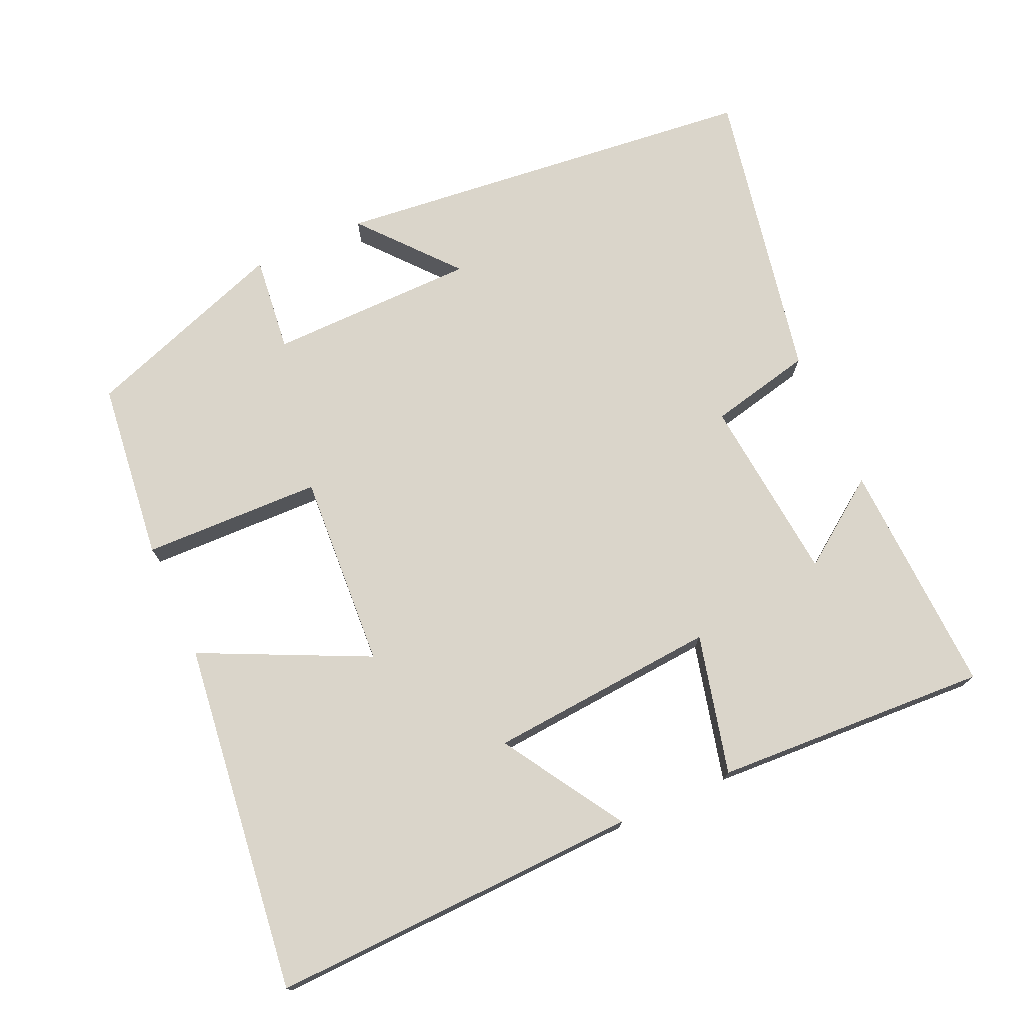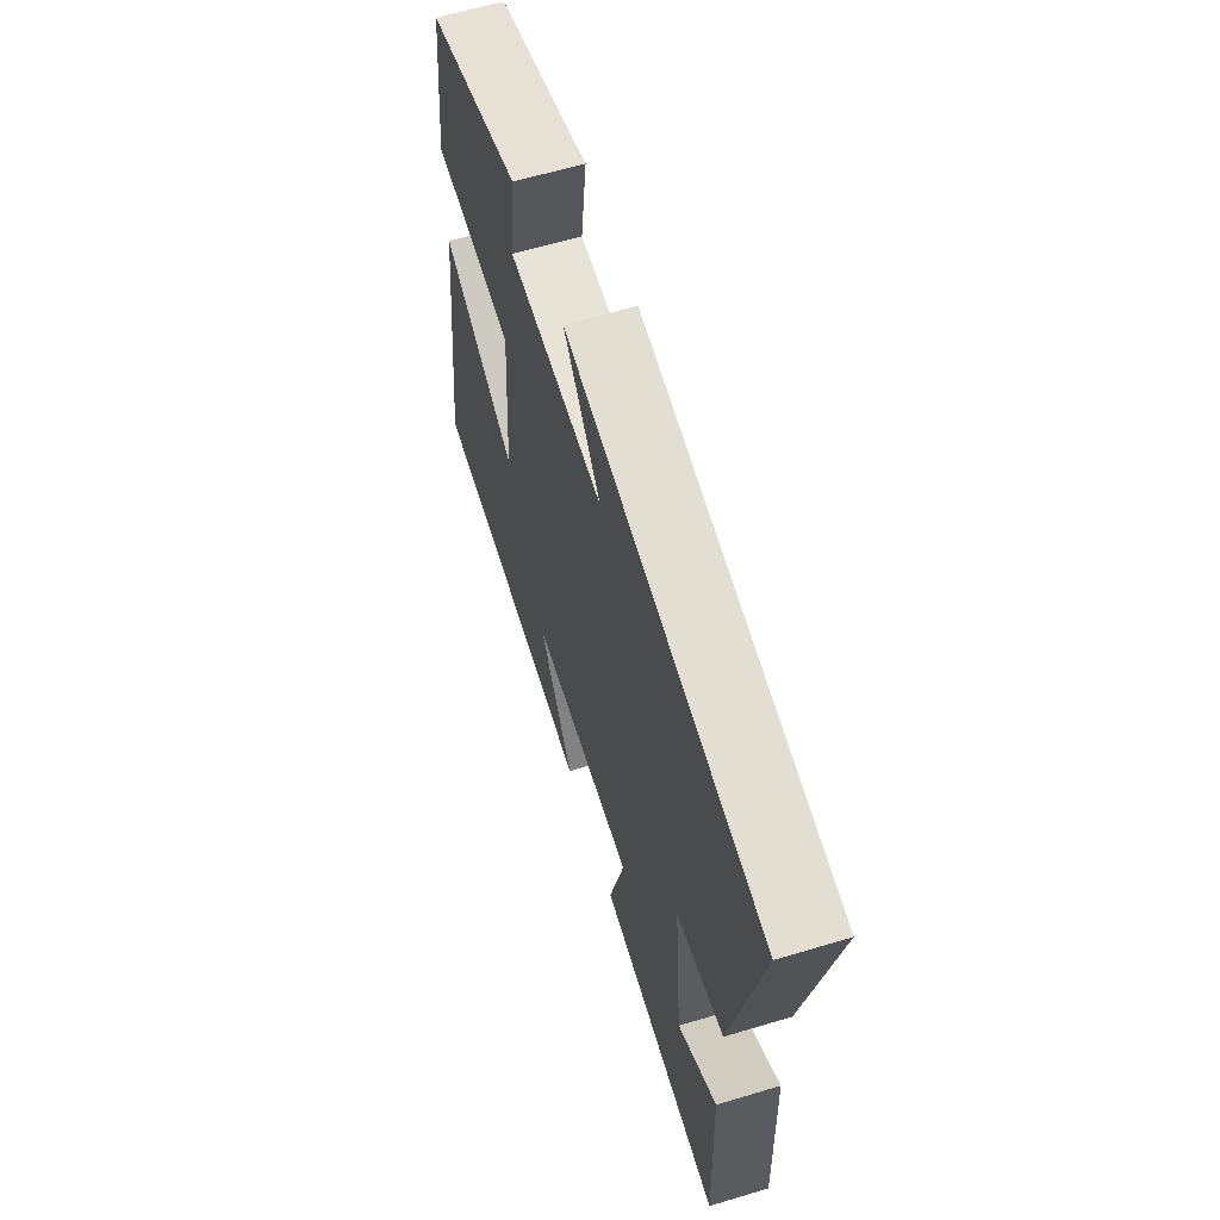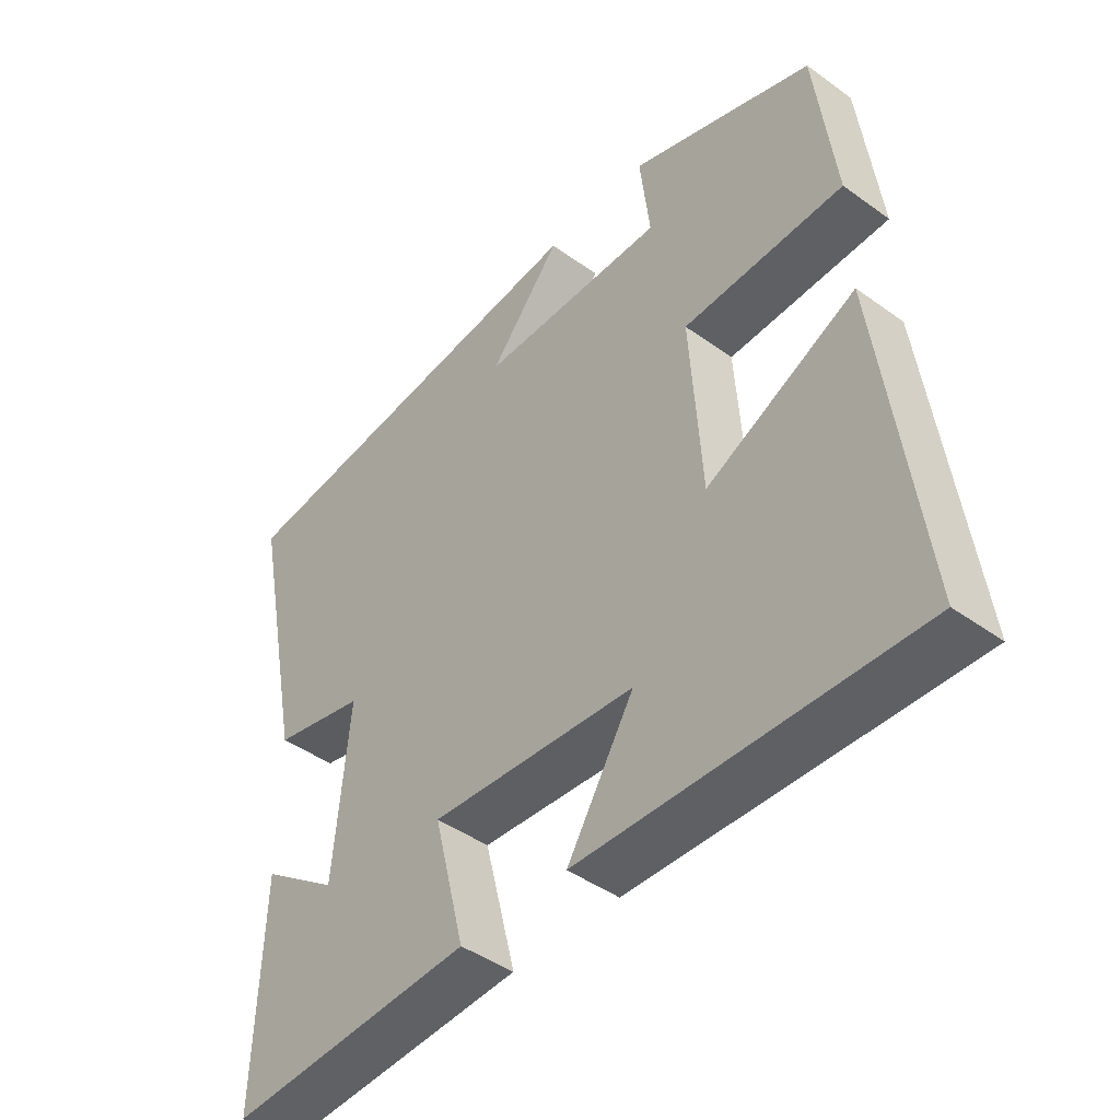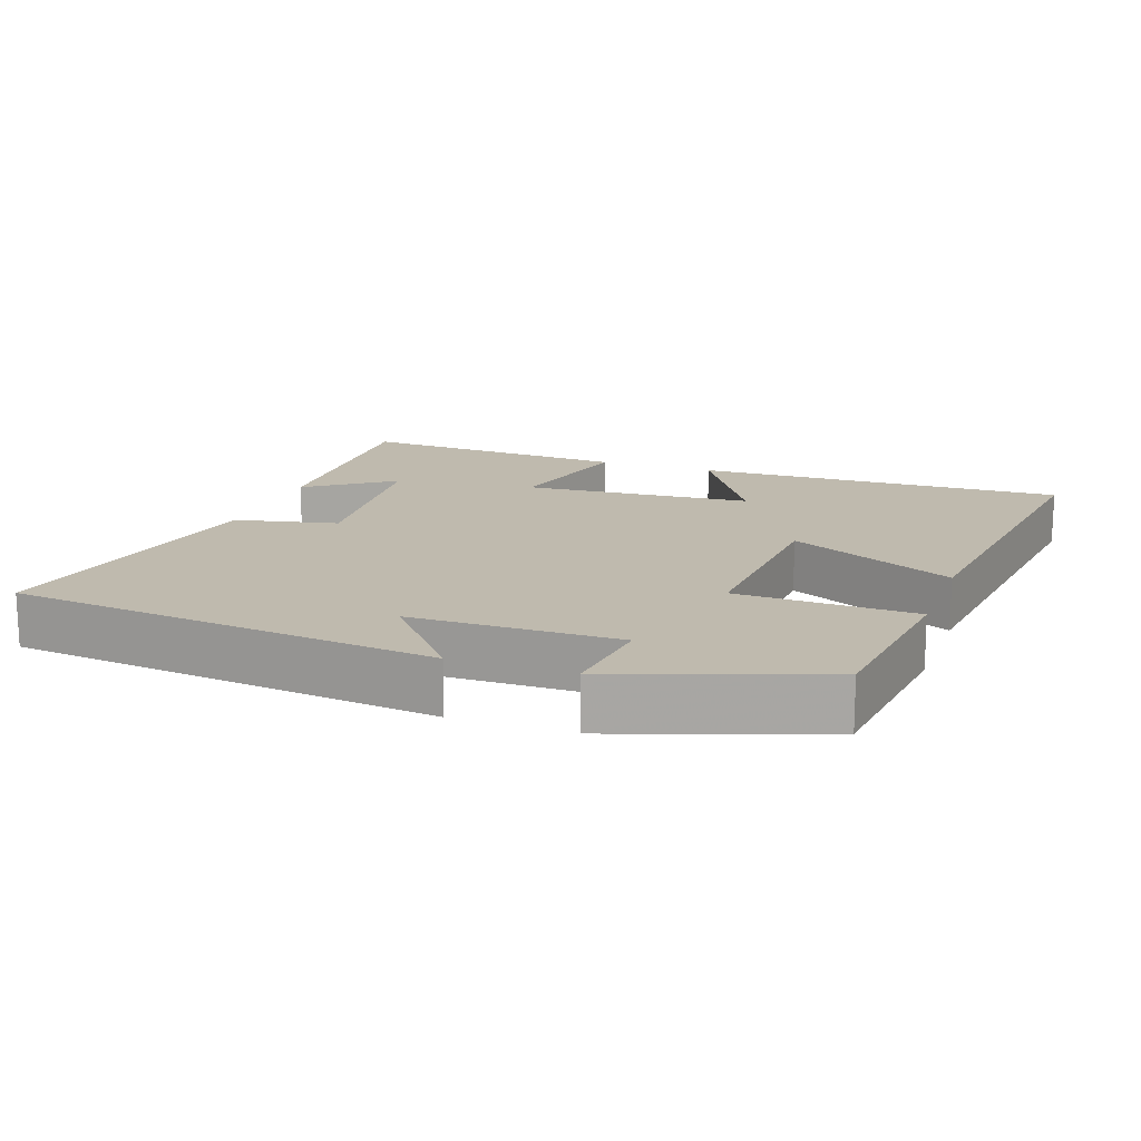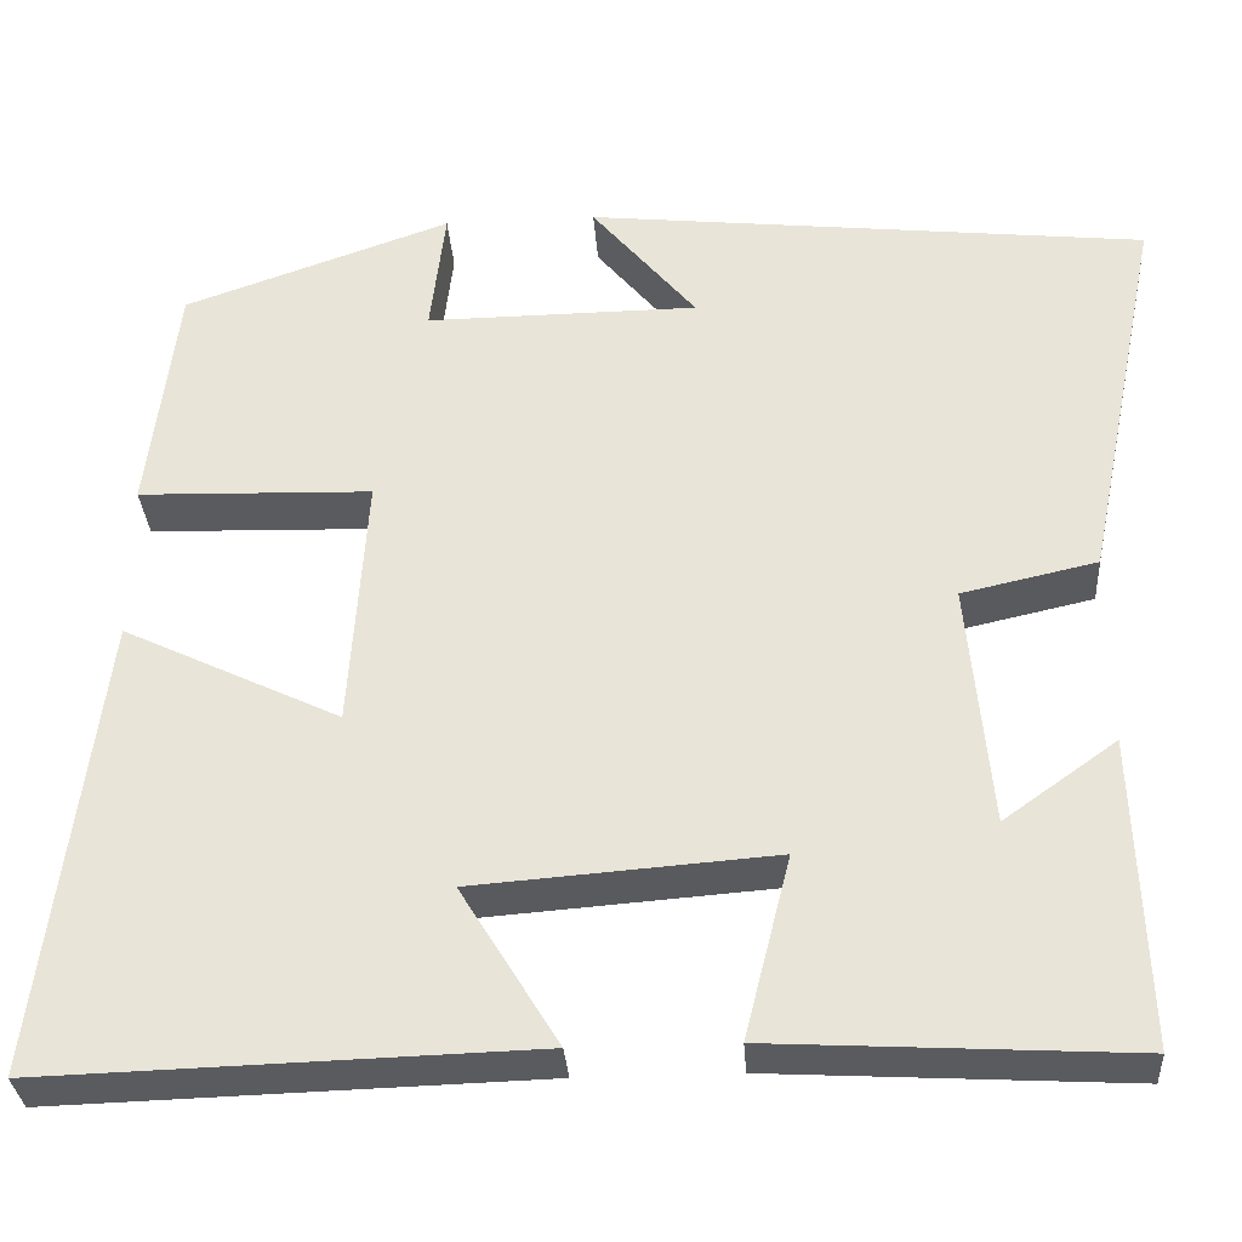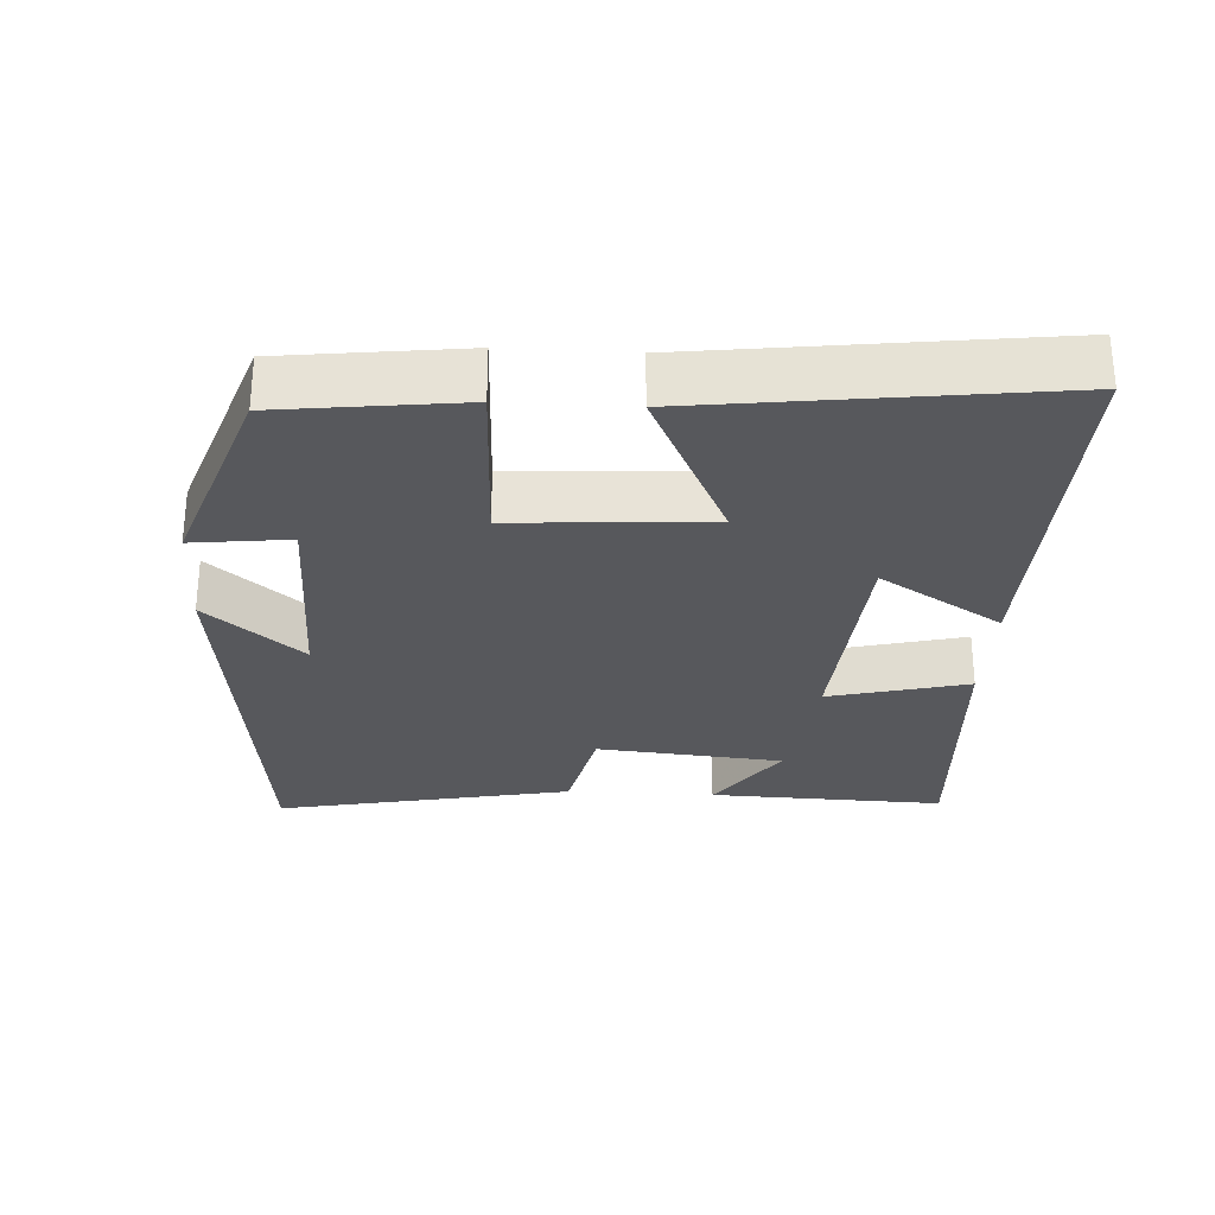
<metadata>
{"format":"obj","ext":"obj","renderer":"f3d","projection":"perspective","resolution":1024,"background":"white","views":[{"elev":74.2,"azim":155.5,"up":"+Y"},{"elev":62.1,"azim":-106.9,"up":"+Z"},{"elev":-44.1,"azim":49.8,"up":"+Z"},{"elev":15.7,"azim":19.5,"up":"+Y"},{"elev":-32.2,"azim":-176.1,"up":"+Z"},{"elev":-28.7,"azim":86.7,"up":"+Y"}]}
</metadata>
<code>
v -0.511 0.07 -0.522
v -0.5 0.07 -0.191
v -0.379 0.07 -0.277
v -0.355 0.07 -0.015
v -0.5 0.07 0.017
v -0.584 0.07 0.433
v 0.018 0.07 0.5
v -0.094 0.07 0.366
v 0.198 0.07 0.364
v 0.182 0.07 0.5
v 0.469 0.07 0.4
v 0.5 0.07 0.147
v 0.249 0.07 0.139
v 0.267 0.07 -0.135
v 0.5 0.07 -0.023
v 0.563 0.07 -0.515
v 0.041 0.07 -0.5
v 0.146 0.07 -0.329
v -0.176 0.07 -0.305
v -0.127 0.07 -0.5
v -0.511 0 -0.522
v -0.5 0 -0.191
v -0.379 0 -0.277
v -0.355 0 -0.015
v -0.5 0 0.017
v -0.584 0 0.433
v 0.018 0 0.5
v -0.094 0 0.366
v 0.198 0 0.364
v 0.182 0 0.5
v 0.469 0 0.4
v 0.5 0 0.147
v 0.249 0 0.139
v 0.267 0 -0.135
v 0.5 0 -0.023
v 0.563 0 -0.515
v 0.041 0 -0.5
v 0.146 0 -0.329
v -0.176 0 -0.305
v -0.127 0 -0.5
f 19 20 1
f 15 16 17 18
f 14 15 18
f 13 14 18 19
f 10 11 12 13
f 9 10 13
f 8 9 13 19
f 5 6 7 8
f 4 5 8
f 3 4 8 19
f 1 2 3
f 1 3 19
f 21 40 39
f 38 37 36 35
f 38 35 34
f 39 38 34 33
f 33 32 31 30
f 33 30 29
f 39 33 29 28
f 28 27 26 25
f 28 25 24
f 39 28 24 23
f 23 22 21
f 39 23 21
f 1 21 22 2
f 2 22 23 3
f 3 23 24 4
f 4 24 25 5
f 5 25 26 6
f 6 26 27 7
f 7 27 28 8
f 8 28 29 9
f 9 29 30 10
f 10 30 31 11
f 11 31 32 12
f 12 32 33 13
f 13 33 34 14
f 14 34 35 15
f 15 35 36 16
f 16 36 37 17
f 17 37 38 18
f 18 38 39 19
f 19 39 40 20
f 20 40 21 1

</code>
